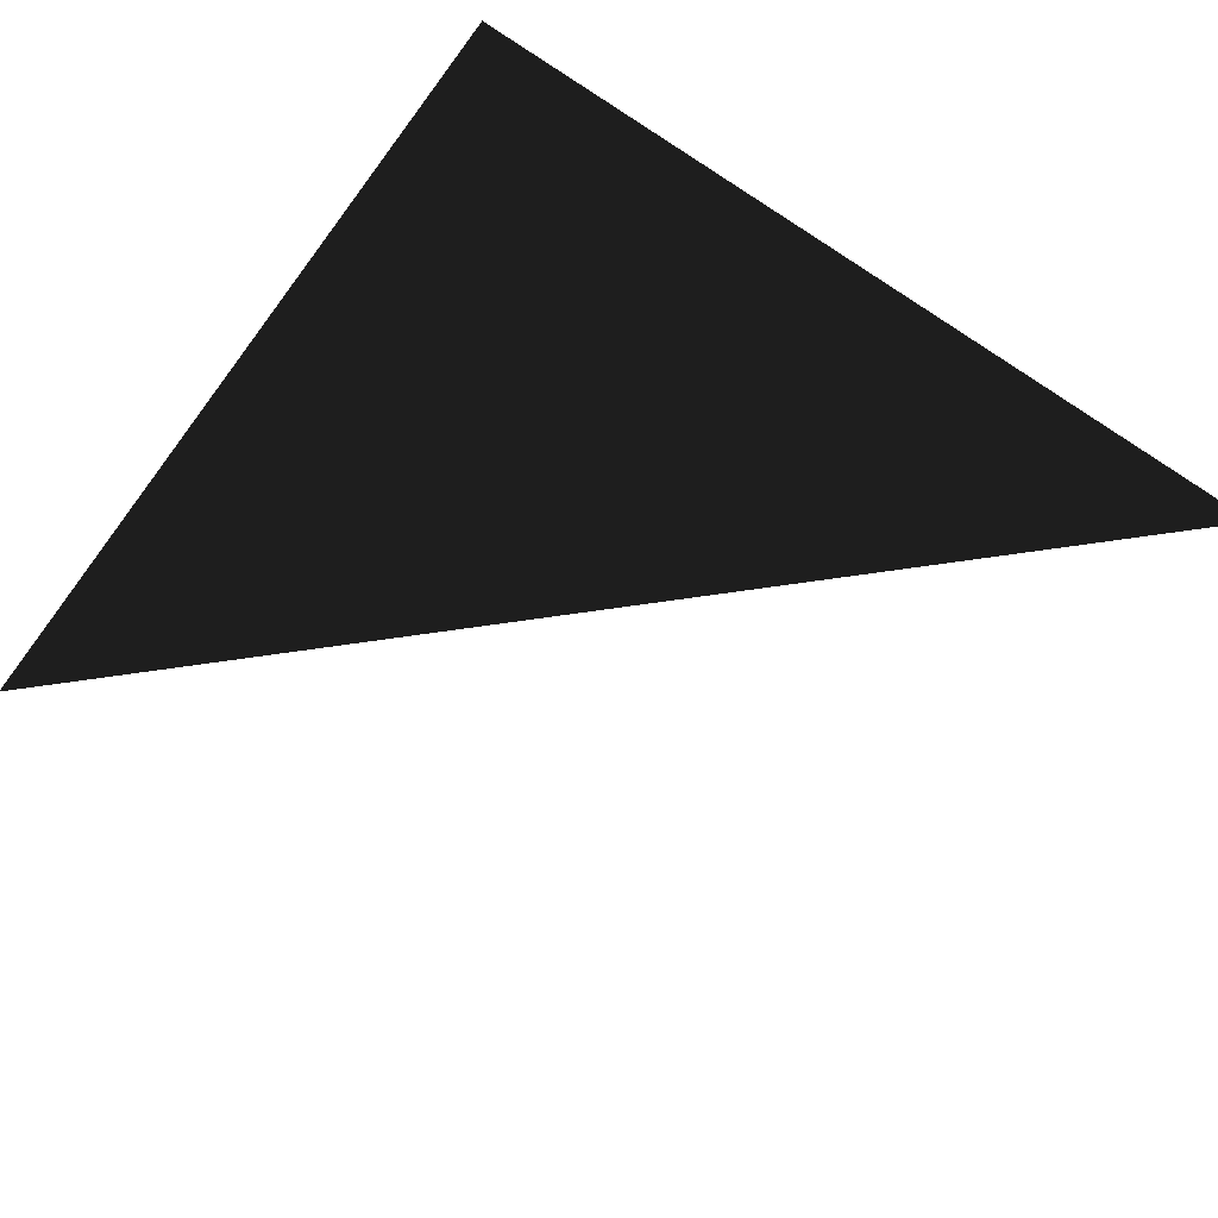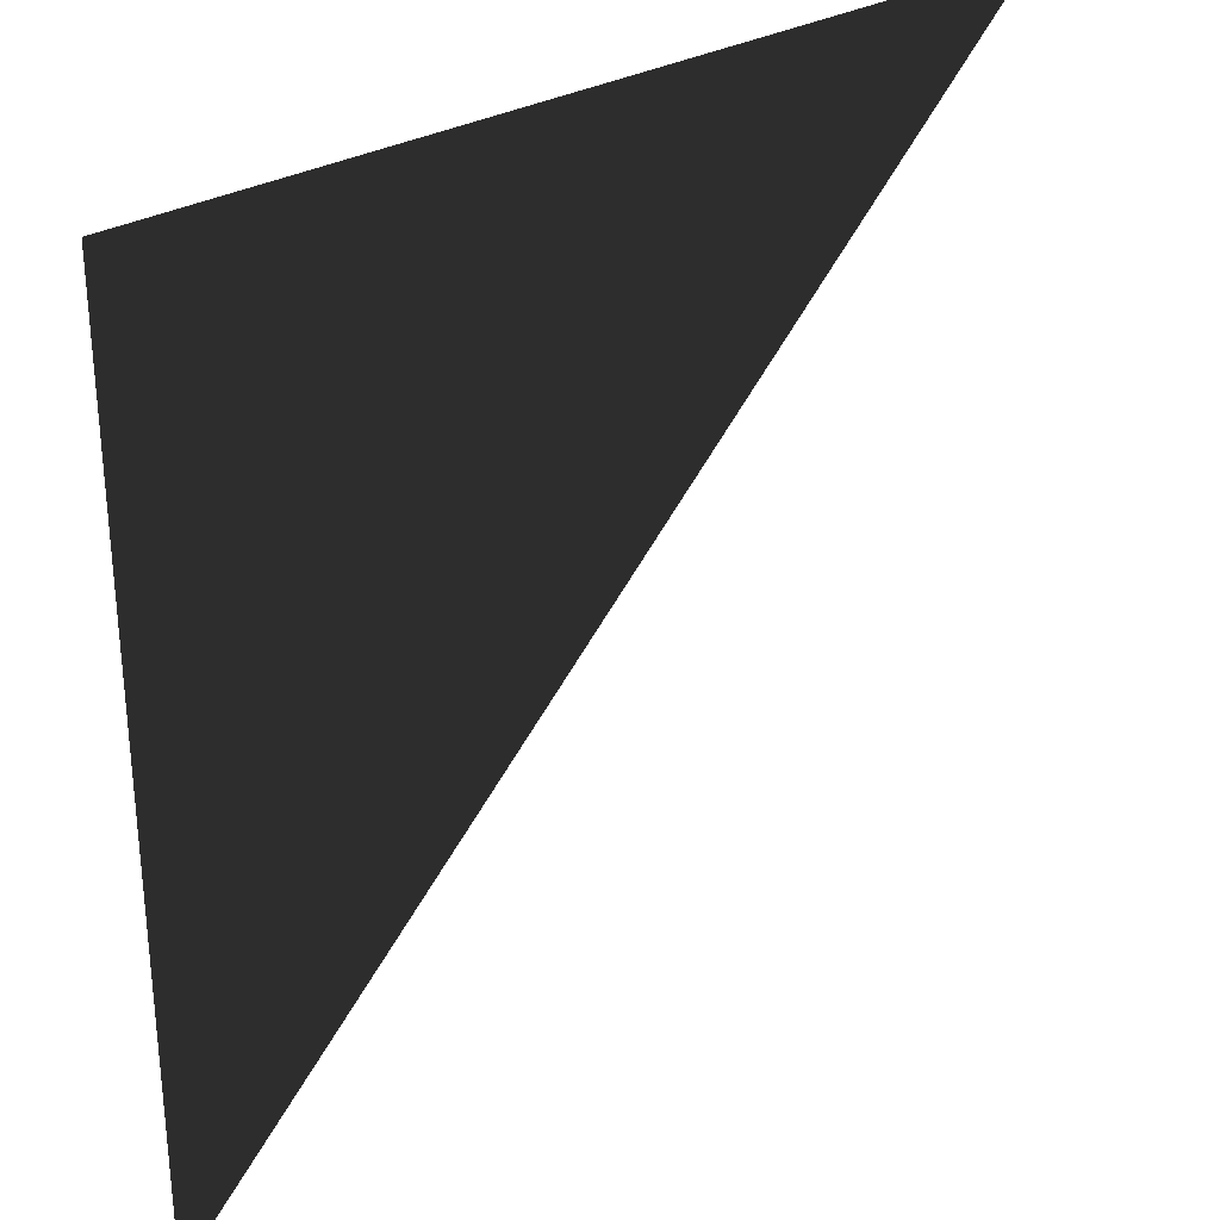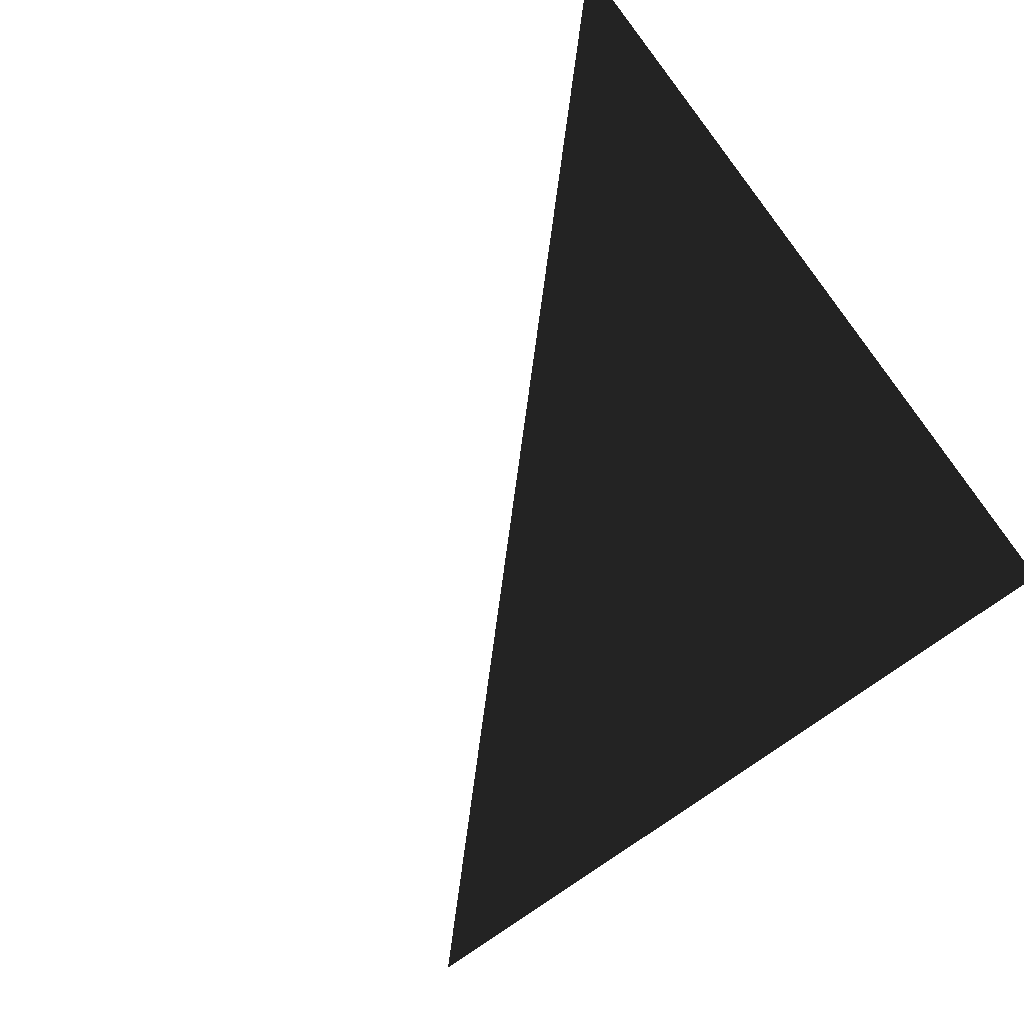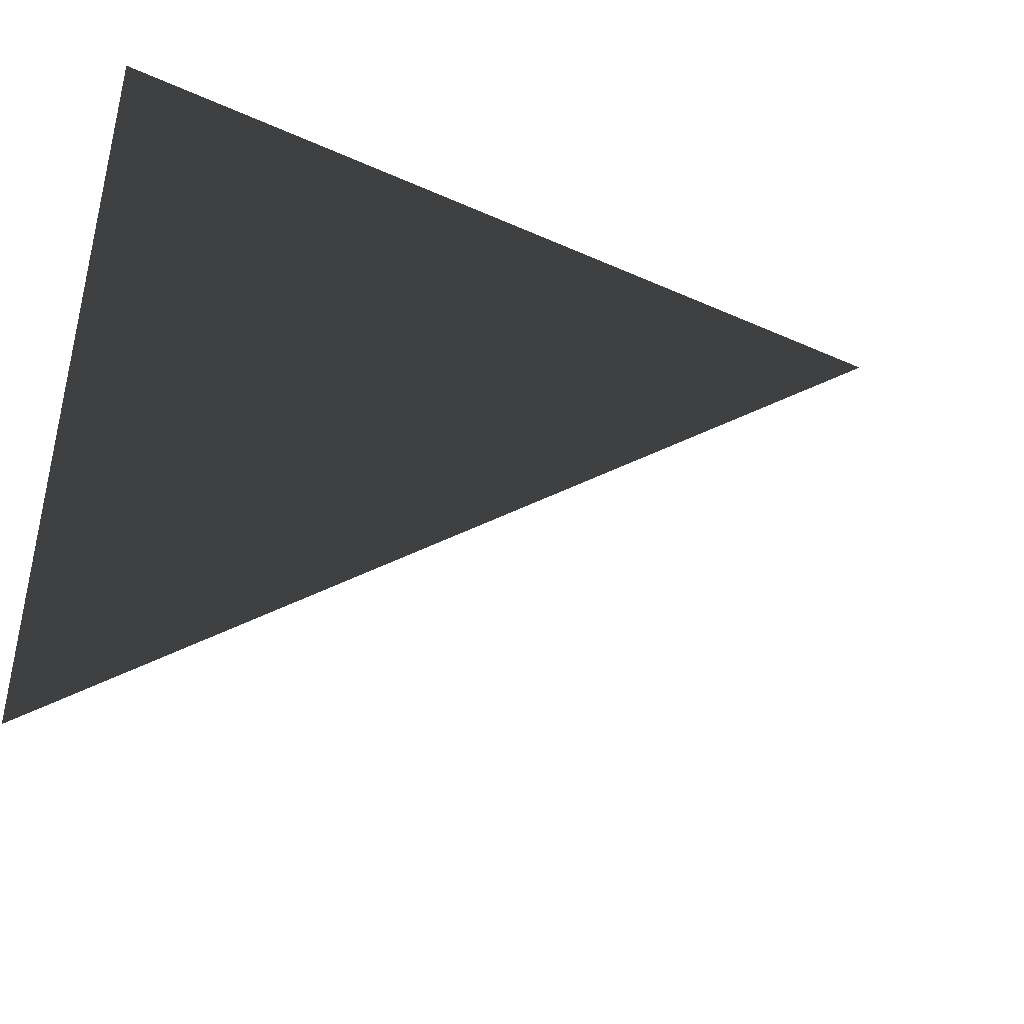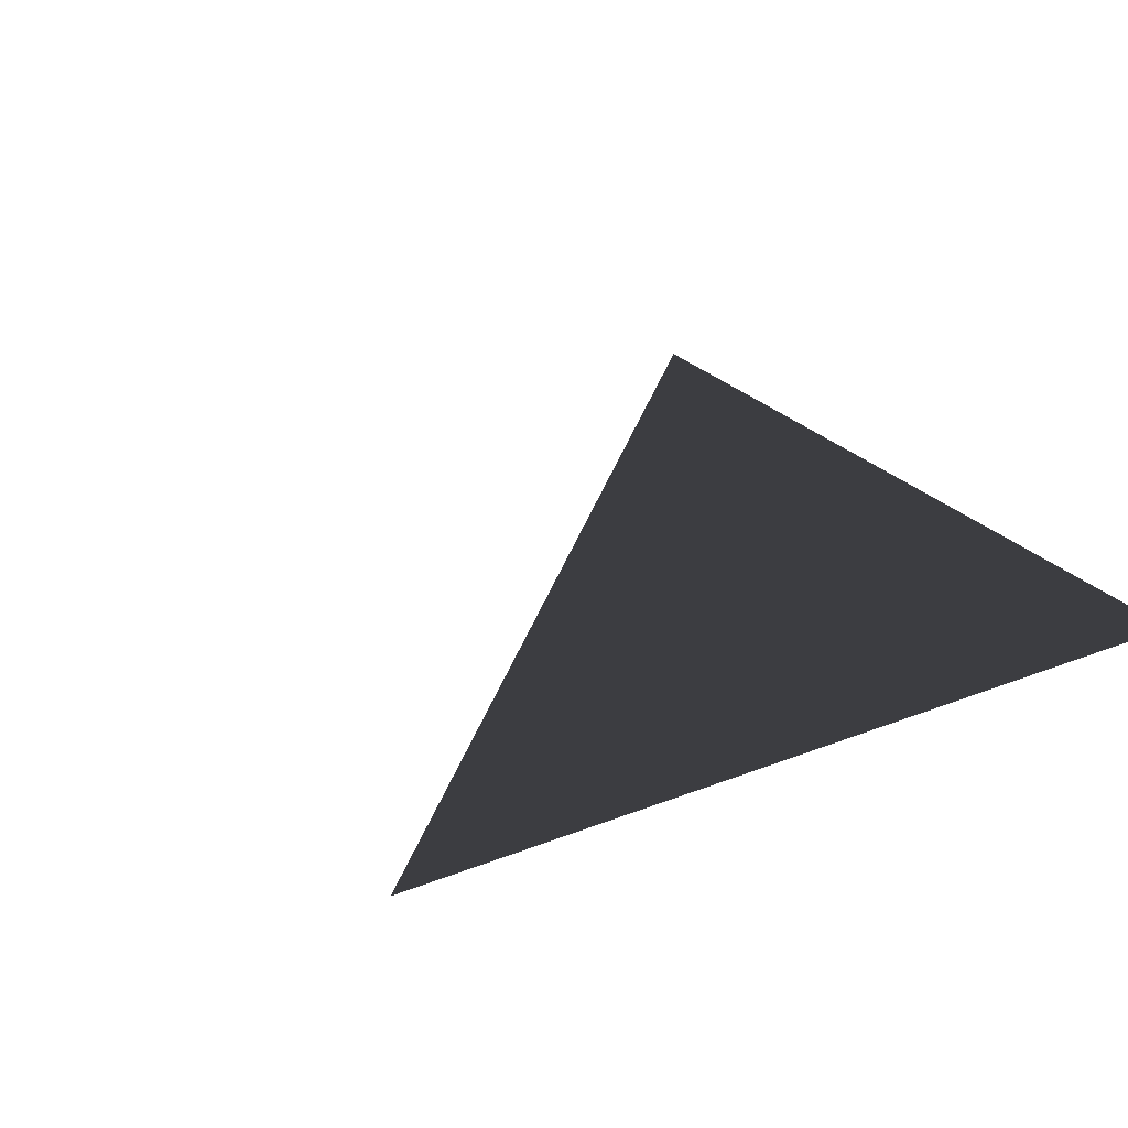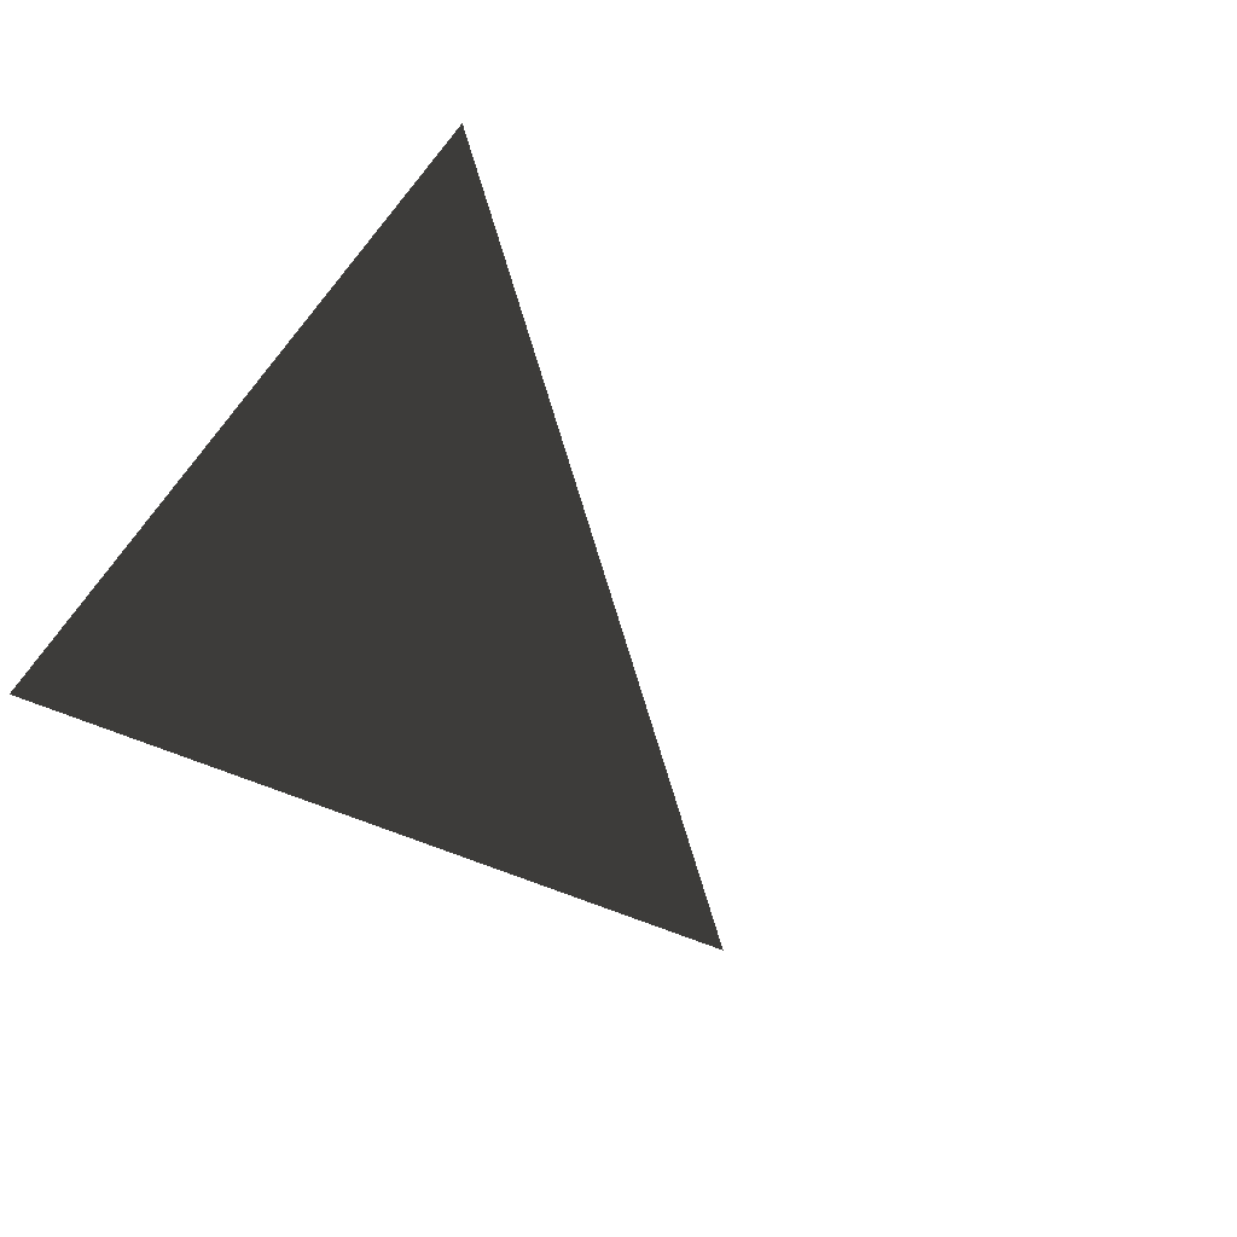
<metadata>
{"format":"obj","ext":"obj","renderer":"f3d","projection":"perspective","resolution":1024,"background":"white","views":[{"elev":-52.5,"azim":144.7,"up":"+Z"},{"elev":30.2,"azim":140.2,"up":"+Y"},{"elev":-69.6,"azim":37.5,"up":"+Z"},{"elev":-45.7,"azim":152.6,"up":"+Y"},{"elev":26.7,"azim":58.2,"up":"+Z"},{"elev":-38.9,"azim":-123.8,"up":"+Z"}]}
</metadata>
<code>
o #ID2465
v -0.6064 0.6246 0.03593
v -0.6181 0.6246 0.03593
v -0.6064 0.6129 0.03593
v -0.6064 0.6129 0.03593
v -0.6181 0.6246 0.03593
v -0.6064 0.6246 0.03593
f 3 2 1
f 6 5 4

</code>
